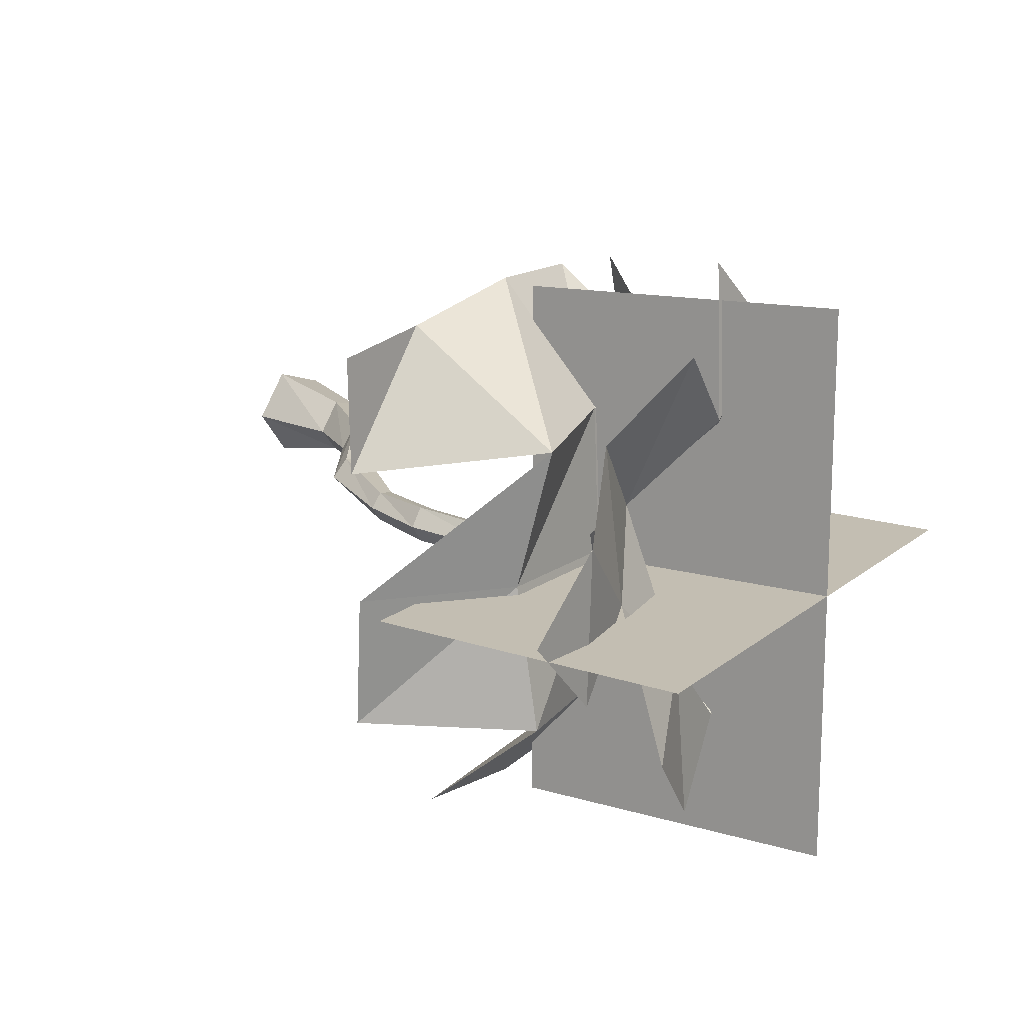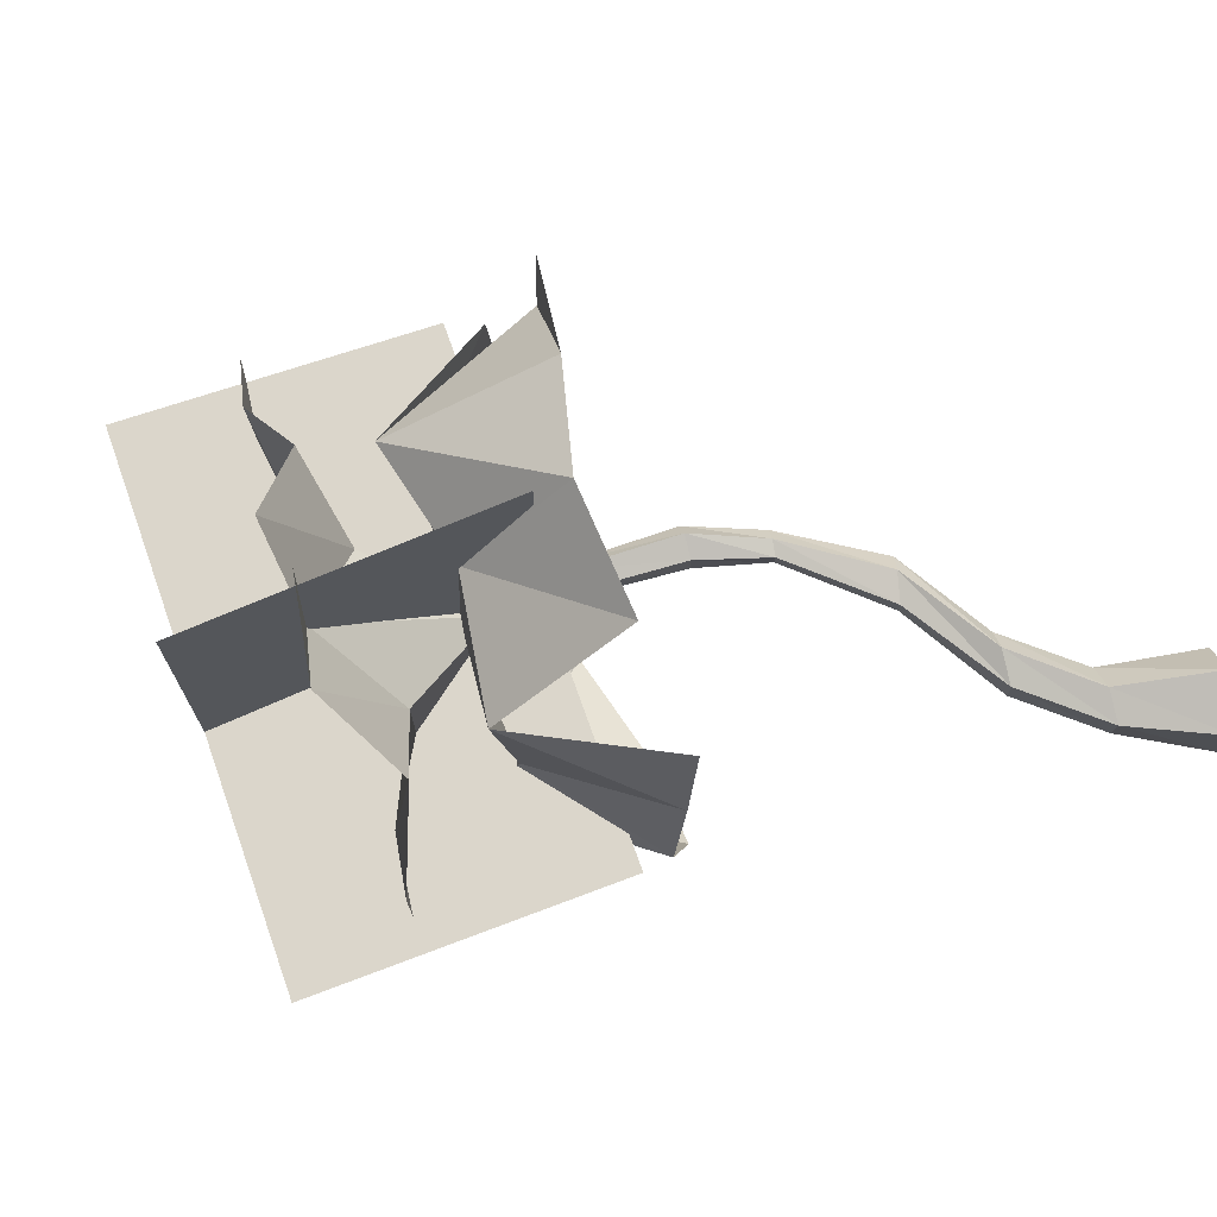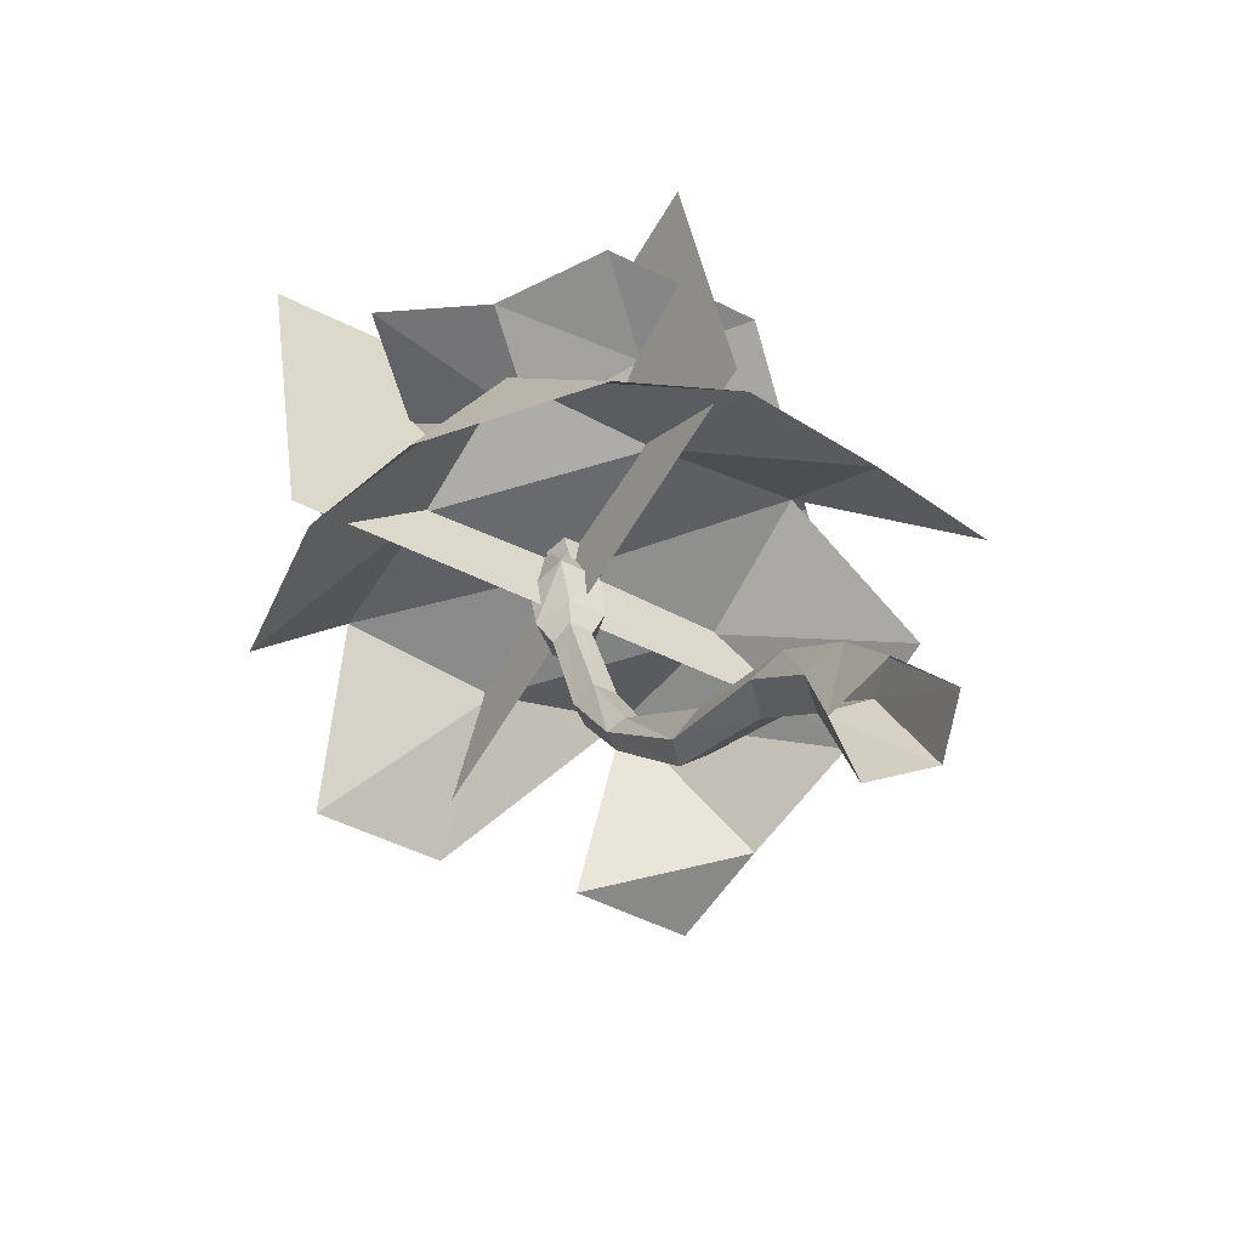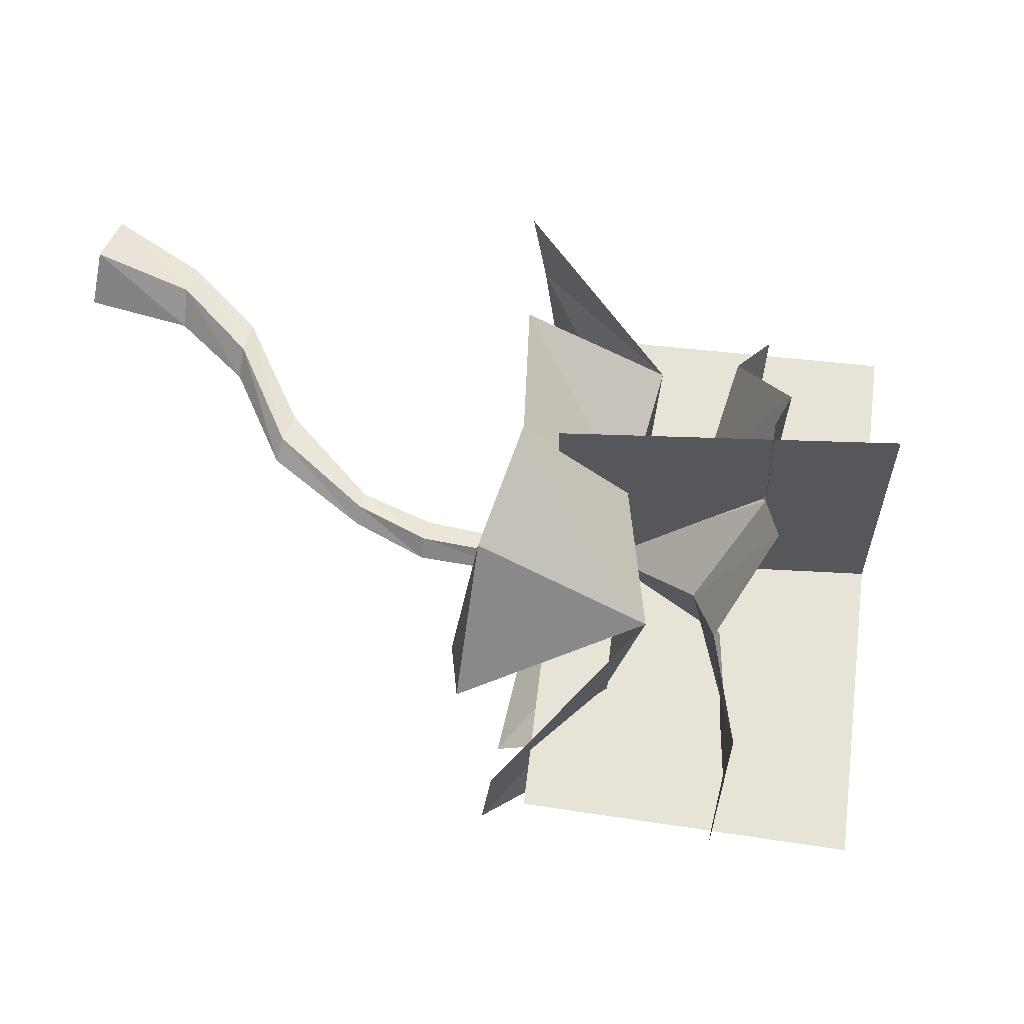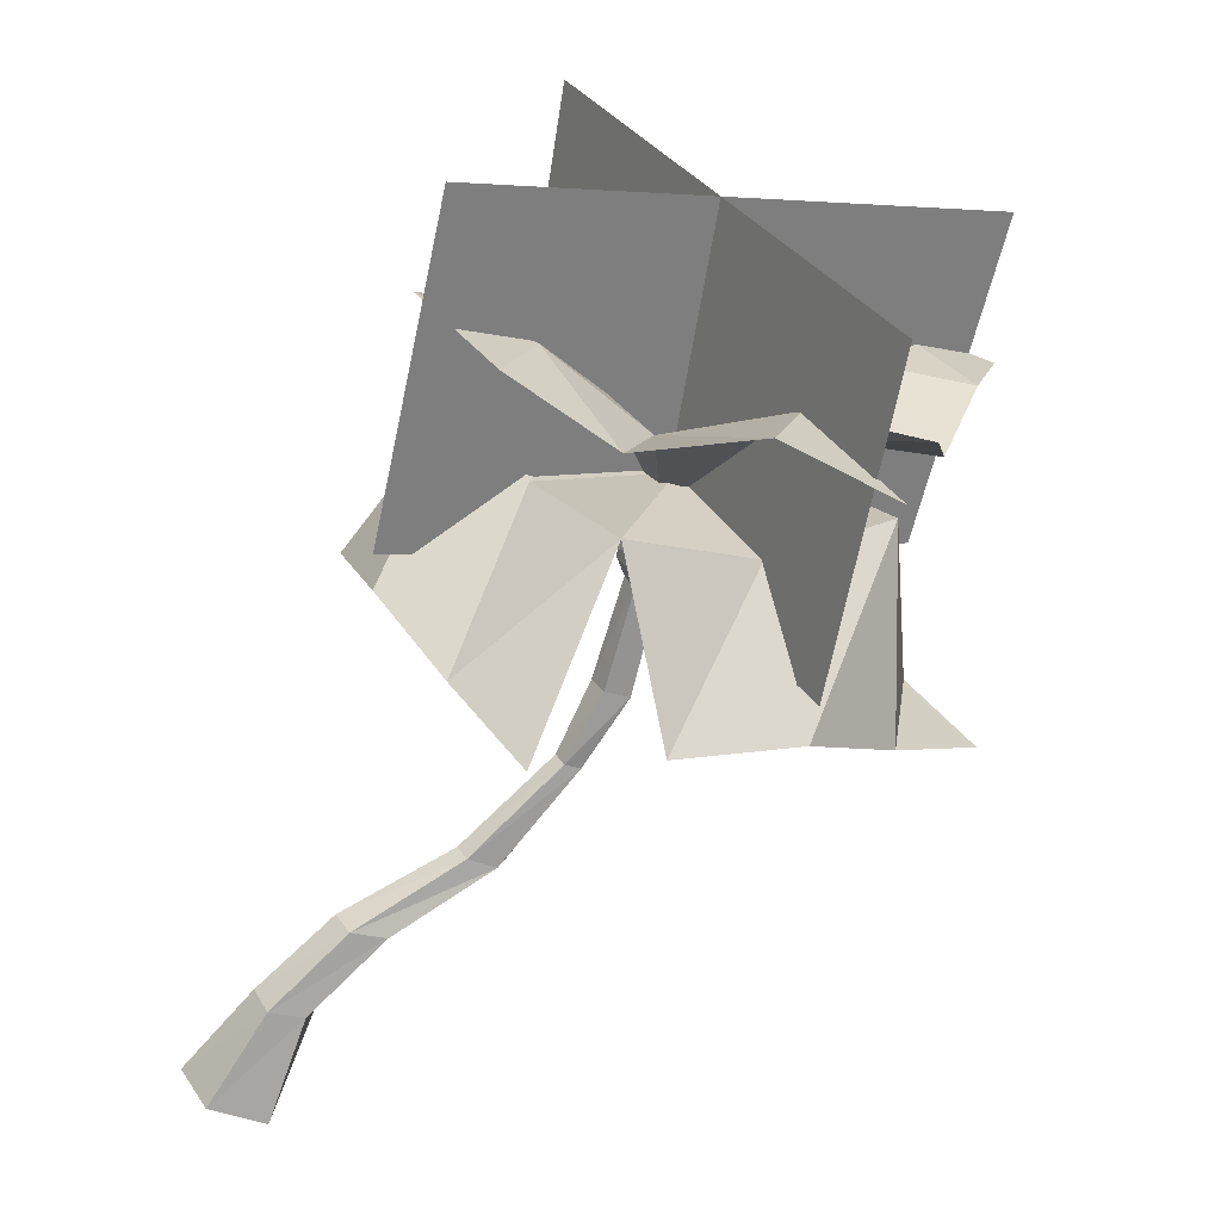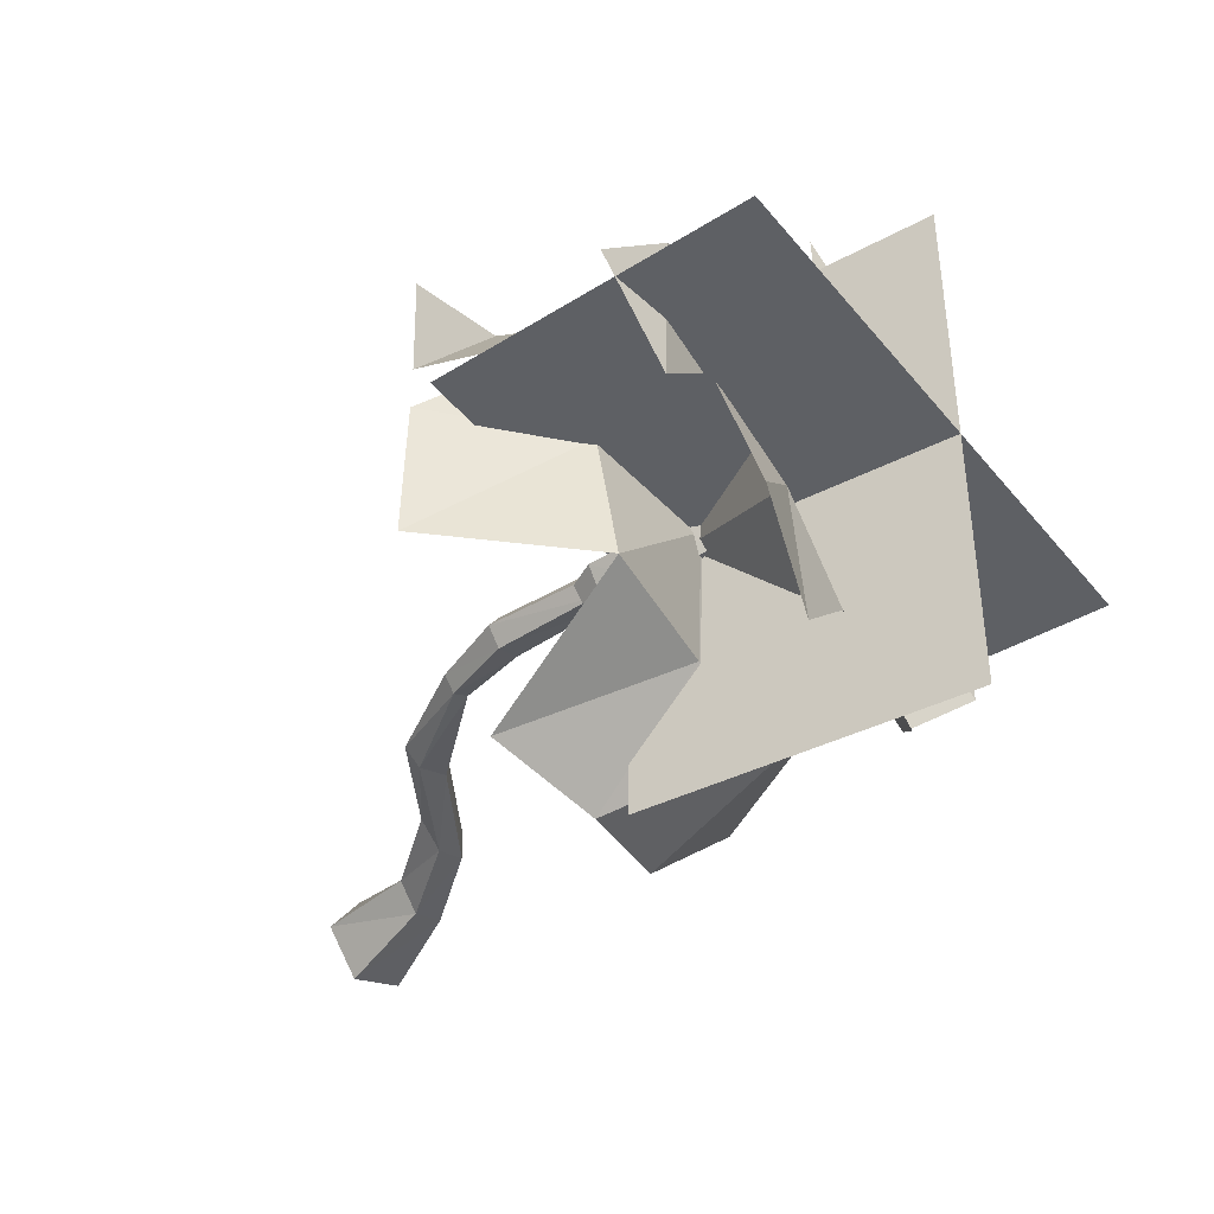
<metadata>
{"format":"obj","ext":"obj","renderer":"f3d","projection":"perspective","resolution":1024,"background":"white","views":[{"elev":17.0,"azim":106.9,"up":"+Z"},{"elev":73.1,"azim":-124.5,"up":"+Z"},{"elev":-43.3,"azim":-121.5,"up":"+Y"},{"elev":62.9,"azim":81.9,"up":"+Z"},{"elev":32.8,"azim":-28.2,"up":"+Y"},{"elev":-43.2,"azim":110.7,"up":"+Z"}]}
</metadata>
<code>
o ADDON_PLANTS_PALM_LONG_BENT_01_200P
v 8.307 6.431 0.06084
v 1.937 7.858 -2.275
v 1.955 7.854 2.056
v 5.075 3.896 -3.656
v -0.1306 5.372 1.802
v 1.746 4.585 -3.358
v 6.364 7.618 -2.171
v 6.137 6.732 2.168
v 4.907 3.693 3.326
v 1.647 4.857 3.645
v 1.941 6.76 2.037
v 5.803 5.7 -2.094
v 6.791 3.426 -1.857
v 0.111 5.071 -1.708
v 6.224 3.196 1.515
v 1.85 6.455 -0.03747
v 5.735 5.396 -0.03771
v 3.8 5.948 2.049
v 3.8 5.948 -2.107
v 3.822 6.028 -0.04049
v 5.724 5.879 1.902
v 6.954 3.555 -0.037
v -0.1955 5.565 -0.03631
v 3.427 4.521 3.756
v 3.427 4.521 -3.77
v 3.19 8.278 3.181
v -2.92 -0.9218 0.3622
v 3.318 4.649 -0.356
v 2.237 2.308 -0.2179
v 0.8097 1.414 0.1301
v 0.01275 5.158 3.481
v 5.283 7.688 3.238
v 3.15 8.245 -3.345
v 1.015 8.6 0.9487
v 2.928 7.277 -1.147
v 4.993 6.73 1.035
v 0.9996 8.582 -1.226
v 4.163 7.805 -2.219
v 7.273 6.807 -1.054
v 2.939 7.285 0.9806
v 5.213 7.531 -1.106
v 4.179 7.752 4.297
v 4.189 7.824 2.114
v 5.253 7.692 -3.288
v 2.035 8.179 -0.1108
v 6.186 6.983 0.00216
v 7.304 6.871 1.119
v 6.229 3.166 3.12
v -2.23 -1.271 -0.719
v -1.494 -0.02704 -0.4285
v -0.8401 0.9307 -0.2043
v 3.767 6.326 -0.1125
v 3.428 4.048 -0.2293
v 3.832 5.383 0.2731
v 3.288 5.53 -0.4876
v 3.613 5.646 -0.06675
v 1.409 1.062 -0.04381
v -1.543 -0.01262 0.3765
v -1.797 -1.492 -0.05065
v 2.12 6.882 -1.957
v 2.801 3.212 0.01559
v 3.74 4.533 -0.225
v -2.223 -1.273 0.6176
v -2.924 -0.9168 -0.4635
v 3.939 4.614 -0.2033
v 3.288 3.029 -0.1298
v 3.587 4.575 0.02738
v 3.641 4.696 -0.6151
v -0.1013 0.6411 0.001569
v 2.455 2.209 -0.3299
v -1.986 0.1492 0.2405
v 3.179 4.822 0.07731
v 2.435 2.22 0.09508
v 1.19 1.194 0.2108
v 1.192 1.186 -0.2628
v 3.309 4.652 -0.06904
v 3.599 4.572 -0.437
v 3.885 6.295 -0.3743
v 4.046 6.252 -0.1363
v -1.174 -0.1302 -0.05723
v -0.4262 0.7786 -0.3323
v 2.22 2.317 0.04505
v 0.8188 1.405 -0.1628
v 3.113 3.096 0.132
v -0.8337 0.9338 0.2109
v 3.204 4.815 -0.4076
v 3.605 4.706 0.1695
v 3.302 5.527 0.07178
v -0.3811 0.7603 0.3376
v 4.121 5.305 -0.1793
v 3.103 3.097 -0.3917
v -1.956 0.1386 -0.2573
v 3.801 5.391 -0.6321
v 2.797 3.212 -0.308
v 2.606 2.144 -0.1067
v 3.578 4.976 -3.957
v 3.579 4.975 3.694
v 4.442 9.443 3.817
v -0.123 5.963 -0.1454
v 8.612 8.322 -0.1952
v 0.9752 10.38 -0.1952
v -0.1229 5.963 -0.1454
v 7.315 3.971 -0.1454
v 7.316 3.971 -0.1454
v 3.579 4.975 3.694
v 4.442 9.443 -4.093
v 4.442 9.443 3.817
v 4.442 9.443 -4.093
v 3.578 4.976 -3.957
f 51 30 83
f 85 74 30
f 30 73 82
f 30 74 73
f 58 80 69
f 51 85 30
f 80 81 69
f 64 71 92
f 81 51 83
f 49 92 50
f 57 70 95
f 81 83 75
f 63 80 58
f 71 58 89
f 59 49 50
f 94 61 76
f 83 30 82
f 91 28 77
f 61 67 76
f 27 63 58
f 49 64 92
f 66 91 77
f 61 84 67
f 84 62 67
f 69 81 75
f 58 69 89
f 75 29 70
f 91 94 28
f 64 27 71
f 27 58 71
f 74 95 73
f 84 66 62
f 74 57 95
f 89 69 57
f 69 75 57
f 57 75 70
f 94 76 28
f 66 77 62
f 59 50 80
f 63 59 80
f 80 50 81
f 50 51 81
f 29 82 61
f 82 84 61
f 75 83 29
f 83 82 29
f 82 73 84
f 73 66 84
f 92 71 85
f 71 89 85
f 85 89 74
f 89 57 74
f 95 70 91
f 70 94 91
f 50 92 51
f 92 85 51
f 70 29 94
f 29 61 94
f 95 91 66
f 73 95 66
f 96 97 108
f 103 99 101
f 102 104 101
f 101 100 103
f 100 101 104
f 106 107 105
f 98 108 97
f 105 109 106
f 88 54 52
f 54 90 79
f 93 55 78
f 55 88 52
f 53 65 87
f 90 93 78
f 53 68 65
f 53 86 68
f 53 72 86
f 53 87 72
f 55 52 78
f 52 54 79
f 90 78 79
f 52 79 78
f 68 86 55
f 86 88 55
f 72 87 54
f 87 90 54
f 86 72 88
f 72 54 88
f 65 93 90
f 87 65 90
f 65 68 93
f 68 55 93
f 35 40 56
f 40 35 56
f 23 60 16
f 60 23 16
f 7 46 41
f 46 7 41
f 36 46 41
f 46 36 41
f 18 24 10
f 24 18 10
f 23 5 16
f 5 23 16
f 25 19 4
f 19 25 4
f 21 22 17
f 22 21 17
f 14 6 60
f 6 14 60
f 15 9 21
f 9 15 21
f 5 16 11
f 11 16 20
f 16 5 11
f 16 11 20
f 13 17 12
f 17 13 12
f 19 16 20
f 16 19 20
f 18 10 11
f 20 18 11
f 10 18 11
f 18 20 11
f 19 4 12
f 20 19 12
f 4 19 12
f 19 20 12
f 17 18 20
f 12 17 20
f 18 17 20
f 17 12 20
f 21 18 17
f 21 24 18
f 18 21 17
f 24 21 18
f 13 22 17
f 22 13 17
f 23 14 60
f 14 23 60
f 21 9 24
f 9 21 24
f 60 6 25
f 6 60 25
f 40 43 56
f 43 40 56
f 31 5 11
f 5 31 11
f 36 32 43
f 32 36 43
f 35 56 38
f 56 35 38
f 35 45 40
f 45 35 40
f 45 2 35
f 35 2 33
f 2 45 35
f 2 35 33
f 46 8 36
f 36 8 32
f 8 46 36
f 8 36 32
f 45 37 2
f 37 45 2
f 35 33 38
f 33 35 38
f 47 46 8
f 46 47 8
f 3 45 40
f 26 3 40
f 45 3 40
f 3 26 40
f 44 7 41
f 38 41 56
f 7 44 41
f 41 38 56
f 26 40 43
f 42 26 43
f 40 26 43
f 26 42 43
f 44 41 38
f 41 44 38
f 34 37 45
f 3 34 45
f 37 34 45
f 34 3 45
f 39 47 46
f 47 39 46
f 39 1 47
f 1 39 47
f 15 48 9
f 48 15 9
f 41 36 56
f 56 36 43
f 36 41 56
f 36 56 43
f 60 19 16
f 60 25 19
f 19 60 16
f 25 60 19

</code>
